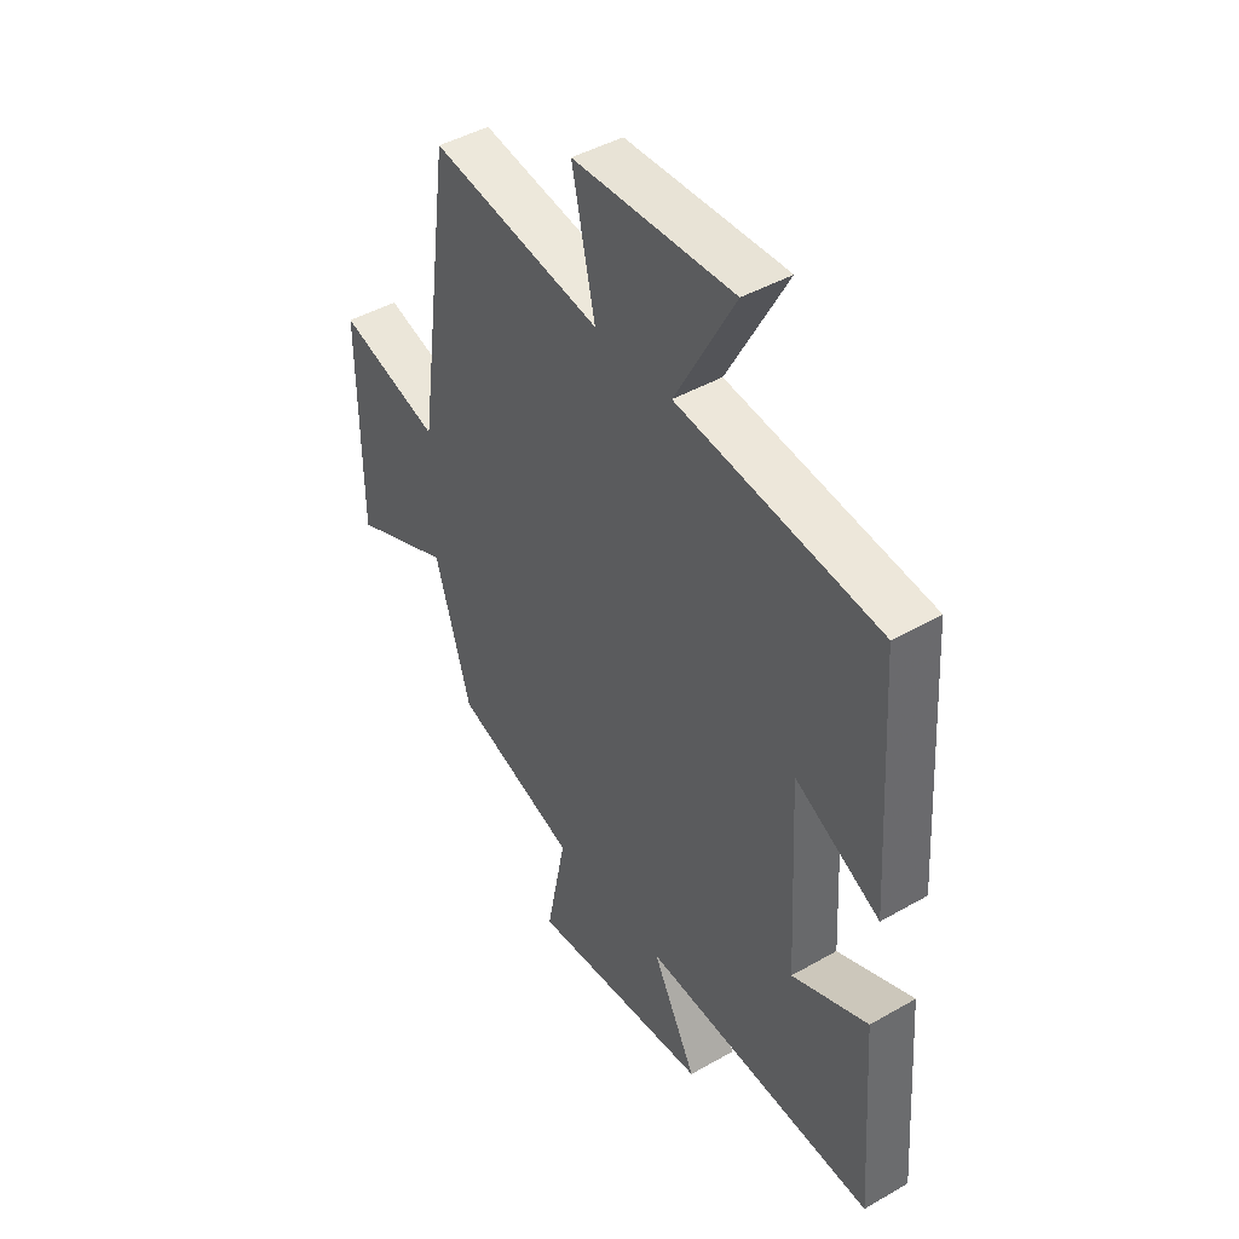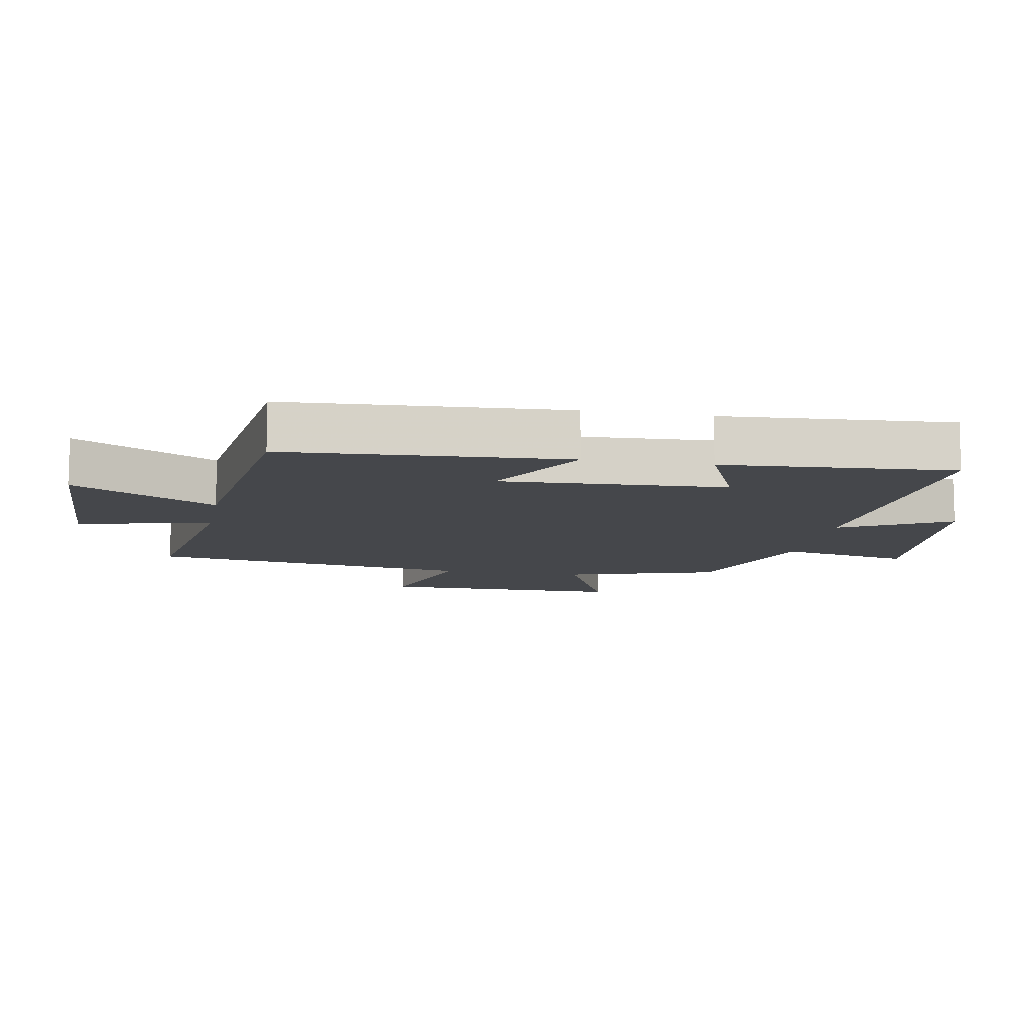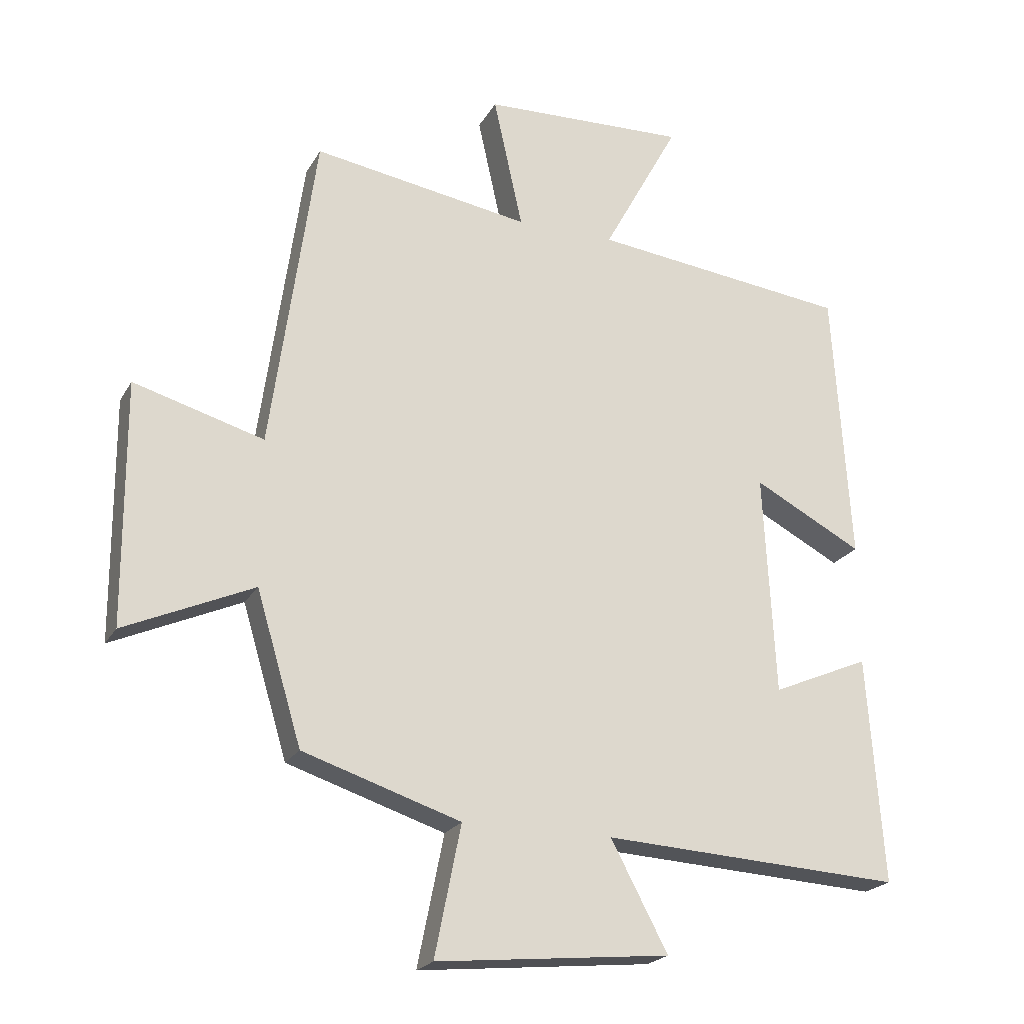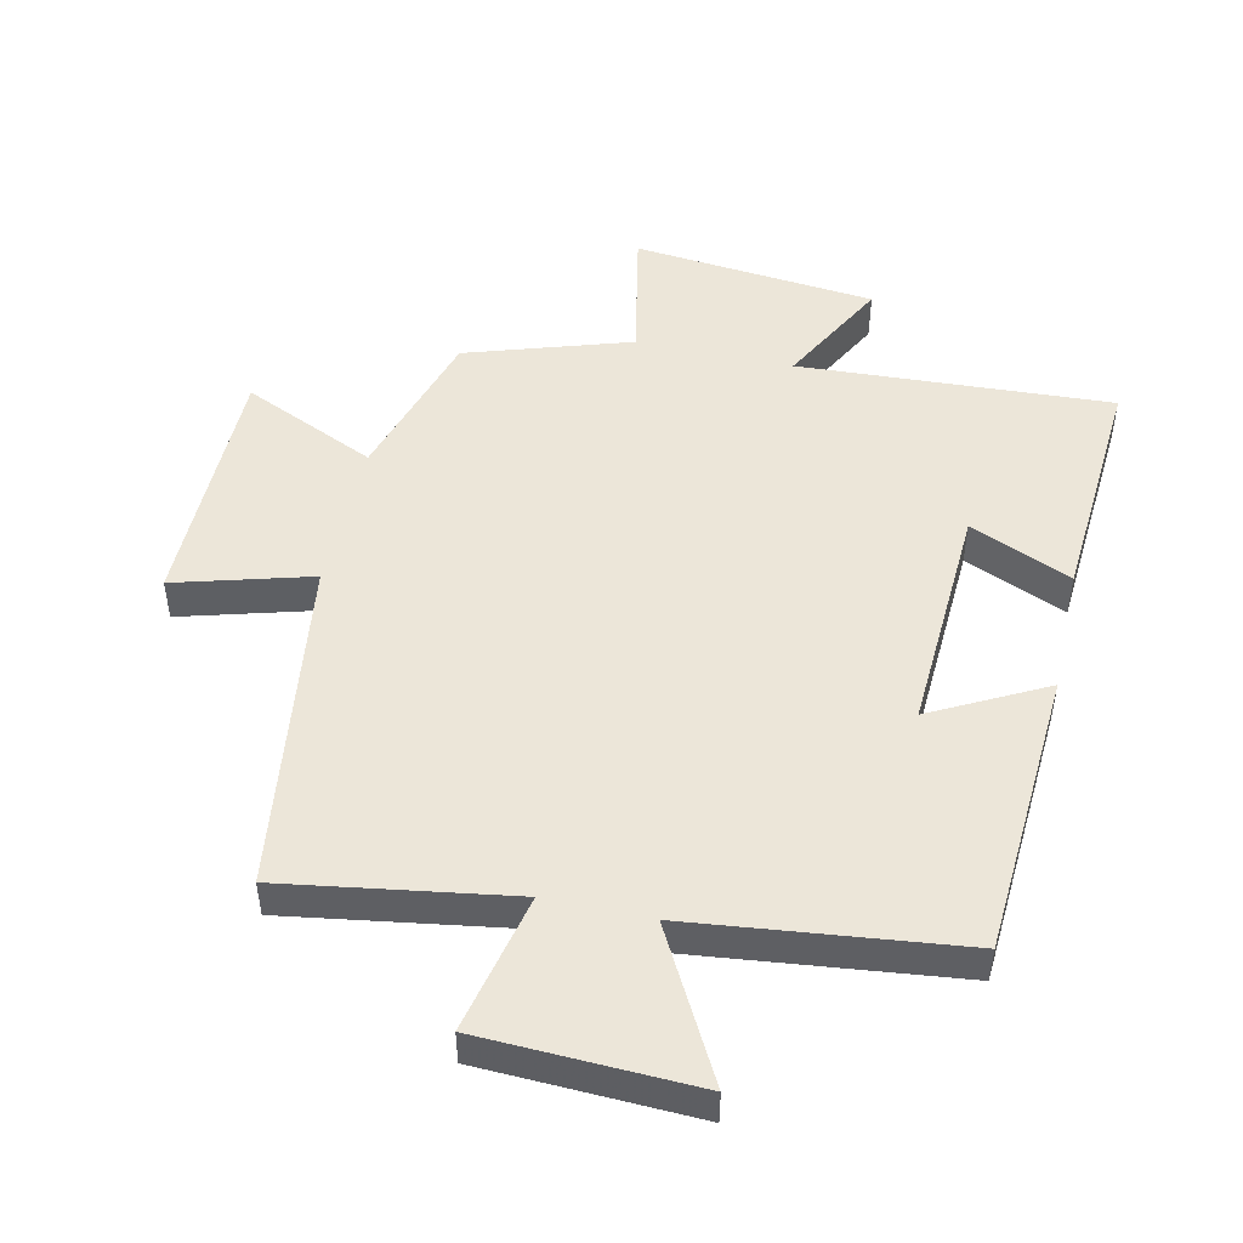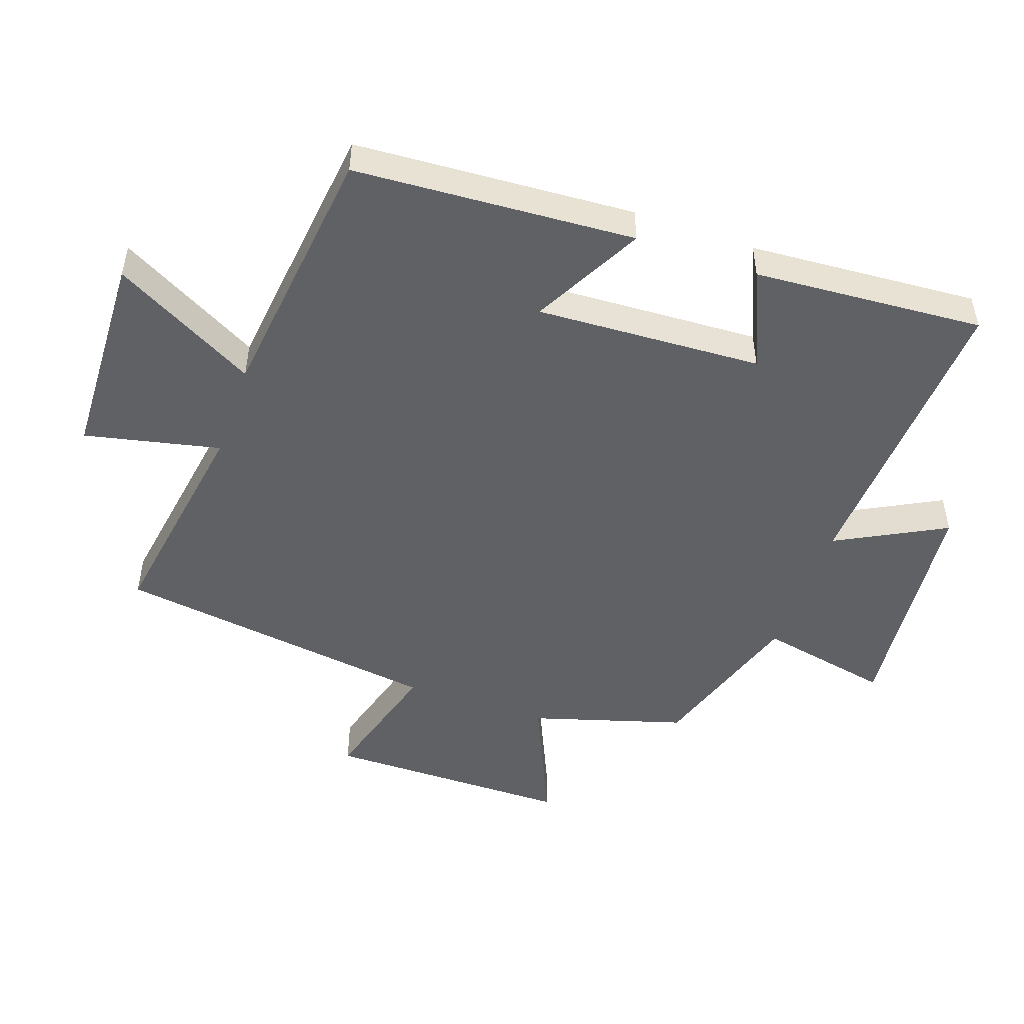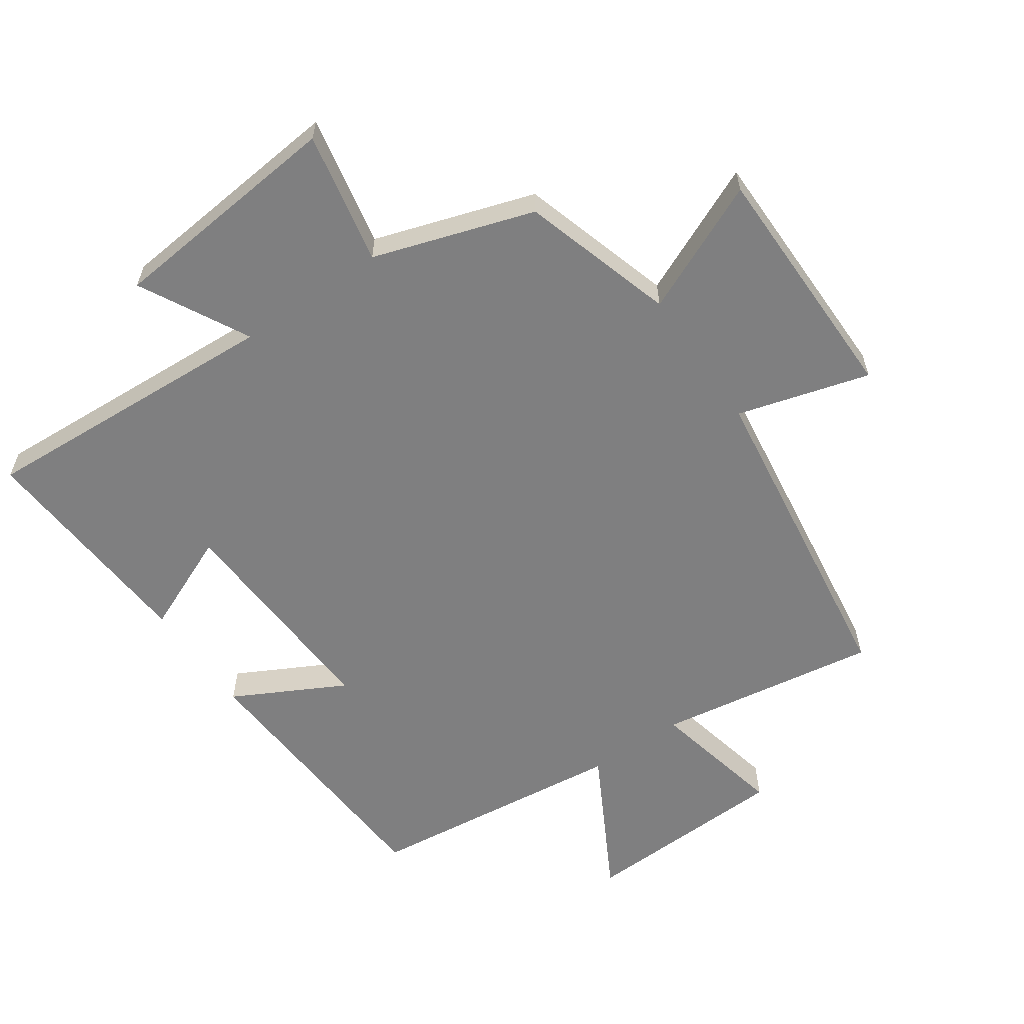
<metadata>
{"format":"obj","ext":"obj","renderer":"f3d","projection":"perspective","resolution":1024,"background":"white","views":[{"elev":44.3,"azim":56.2,"up":"+Z"},{"elev":-10.6,"azim":79.5,"up":"+Y"},{"elev":-21.9,"azim":-22.4,"up":"+Z"},{"elev":48.9,"azim":12.6,"up":"+Y"},{"elev":-49.3,"azim":70.7,"up":"+Y"},{"elev":-59.7,"azim":-145.3,"up":"+Y"}]}
</metadata>
<code>
v 0.525 0.07 -0.526
v 0.054 0.07 -0.5
v 0.143 0.07 -0.668
v -0.223 0.07 -0.704
v -0.182 0.07 -0.5
v -0.429 0.07 -0.42
v -0.5 0.07 -0.184
v -0.702 0.07 -0.274
v -0.704 0.07 0.106
v -0.5 0.07 0.048
v -0.43 0.07 0.554
v -0.088 0.07 0.5
v -0.134 0.07 0.709
v 0.188 0.07 0.721
v 0.068 0.07 0.5
v 0.473 0.07 0.453
v 0.5 0.07 0.021
v 0.329 0.07 0.111
v 0.347 0.07 -0.237
v 0.5 0.07 -0.171
v 0.525 0 -0.526
v 0.054 0 -0.5
v 0.143 0 -0.668
v -0.223 0 -0.704
v -0.182 0 -0.5
v -0.429 0 -0.42
v -0.5 0 -0.184
v -0.702 0 -0.274
v -0.704 0 0.106
v -0.5 0 0.048
v -0.43 0 0.554
v -0.088 0 0.5
v -0.134 0 0.709
v 0.188 0 0.721
v 0.068 0 0.5
v 0.473 0 0.453
v 0.5 0 0.021
v 0.329 0 0.111
v 0.347 0 -0.237
v 0.5 0 -0.171
f 19 20 1 2
f 18 19 2
f 15 16 17 18
f 15 18 2
f 12 13 14 15
f 12 15 2
f 10 11 12 2
f 7 8 9 10
f 5 6 7 10
f 5 10 2 3
f 3 4 5
f 22 21 40 39
f 22 39 38
f 38 37 36 35
f 22 38 35
f 35 34 33 32
f 22 35 32
f 22 32 31 30
f 30 29 28 27
f 30 27 26 25
f 23 22 30 25
f 25 24 23
f 1 21 22 2
f 2 22 23 3
f 3 23 24 4
f 4 24 25 5
f 5 25 26 6
f 6 26 27 7
f 7 27 28 8
f 8 28 29 9
f 9 29 30 10
f 10 30 31 11
f 11 31 32 12
f 12 32 33 13
f 13 33 34 14
f 14 34 35 15
f 15 35 36 16
f 16 36 37 17
f 17 37 38 18
f 18 38 39 19
f 19 39 40 20
f 20 40 21 1

</code>
